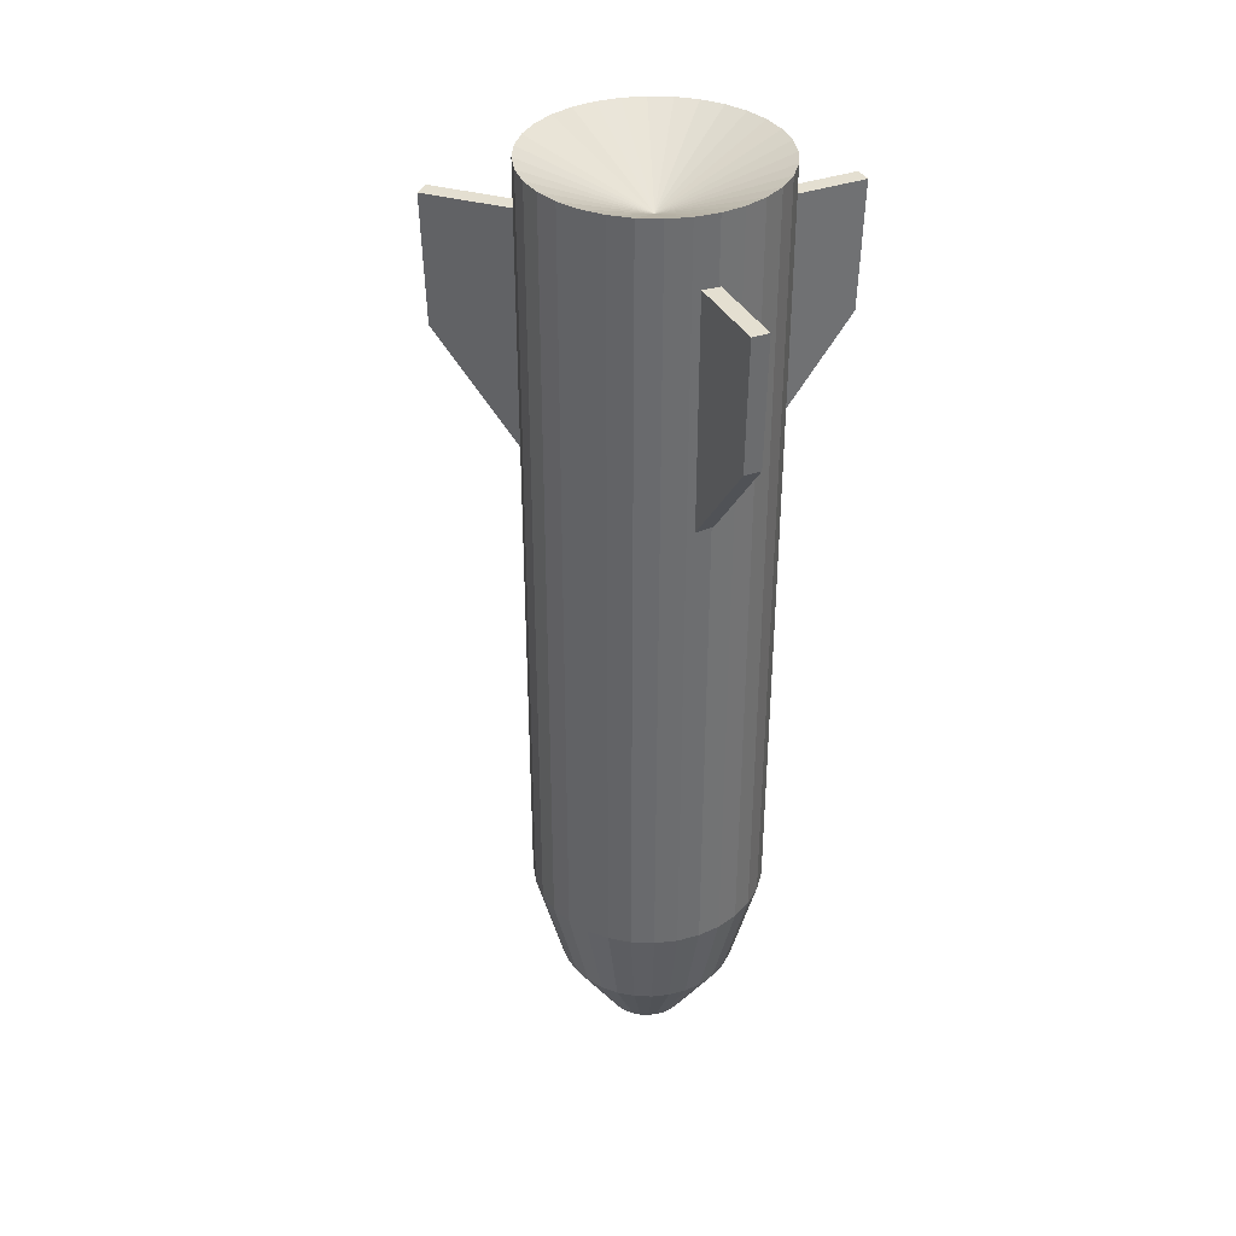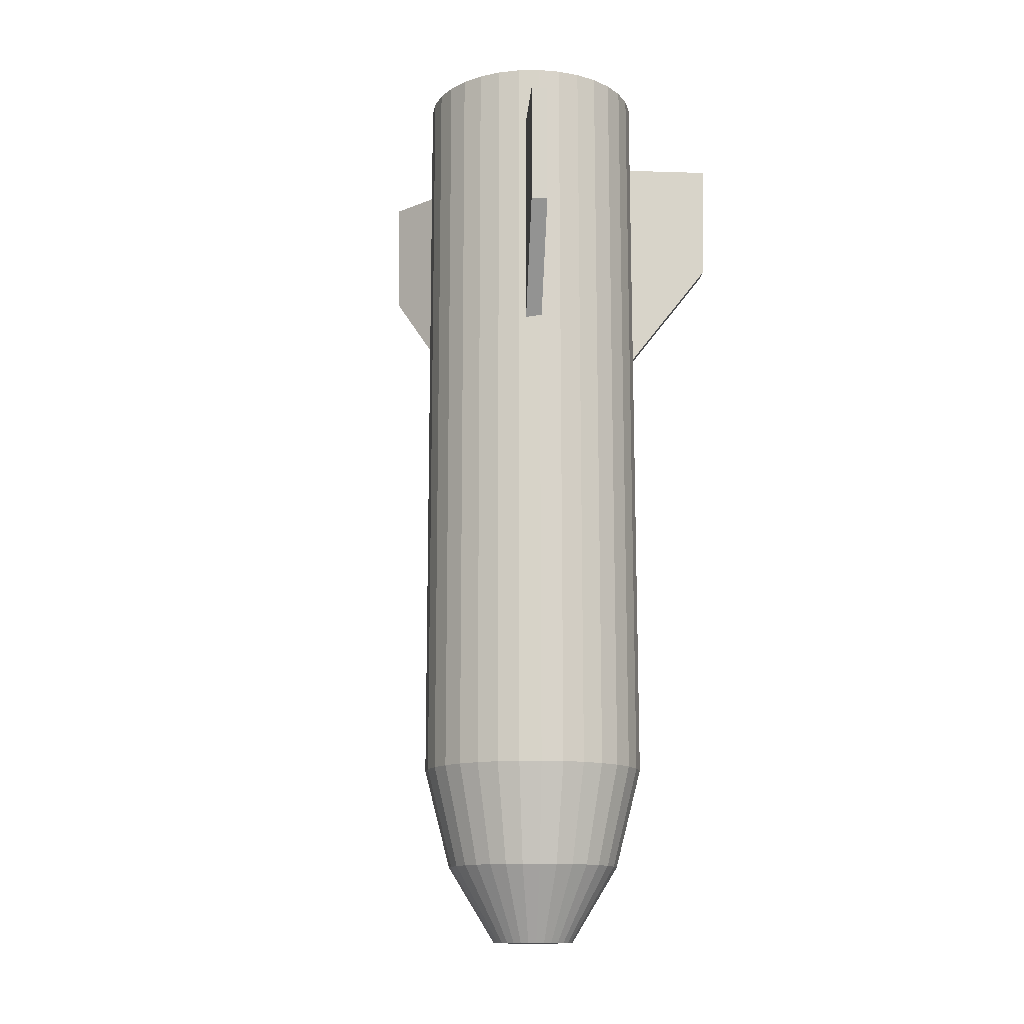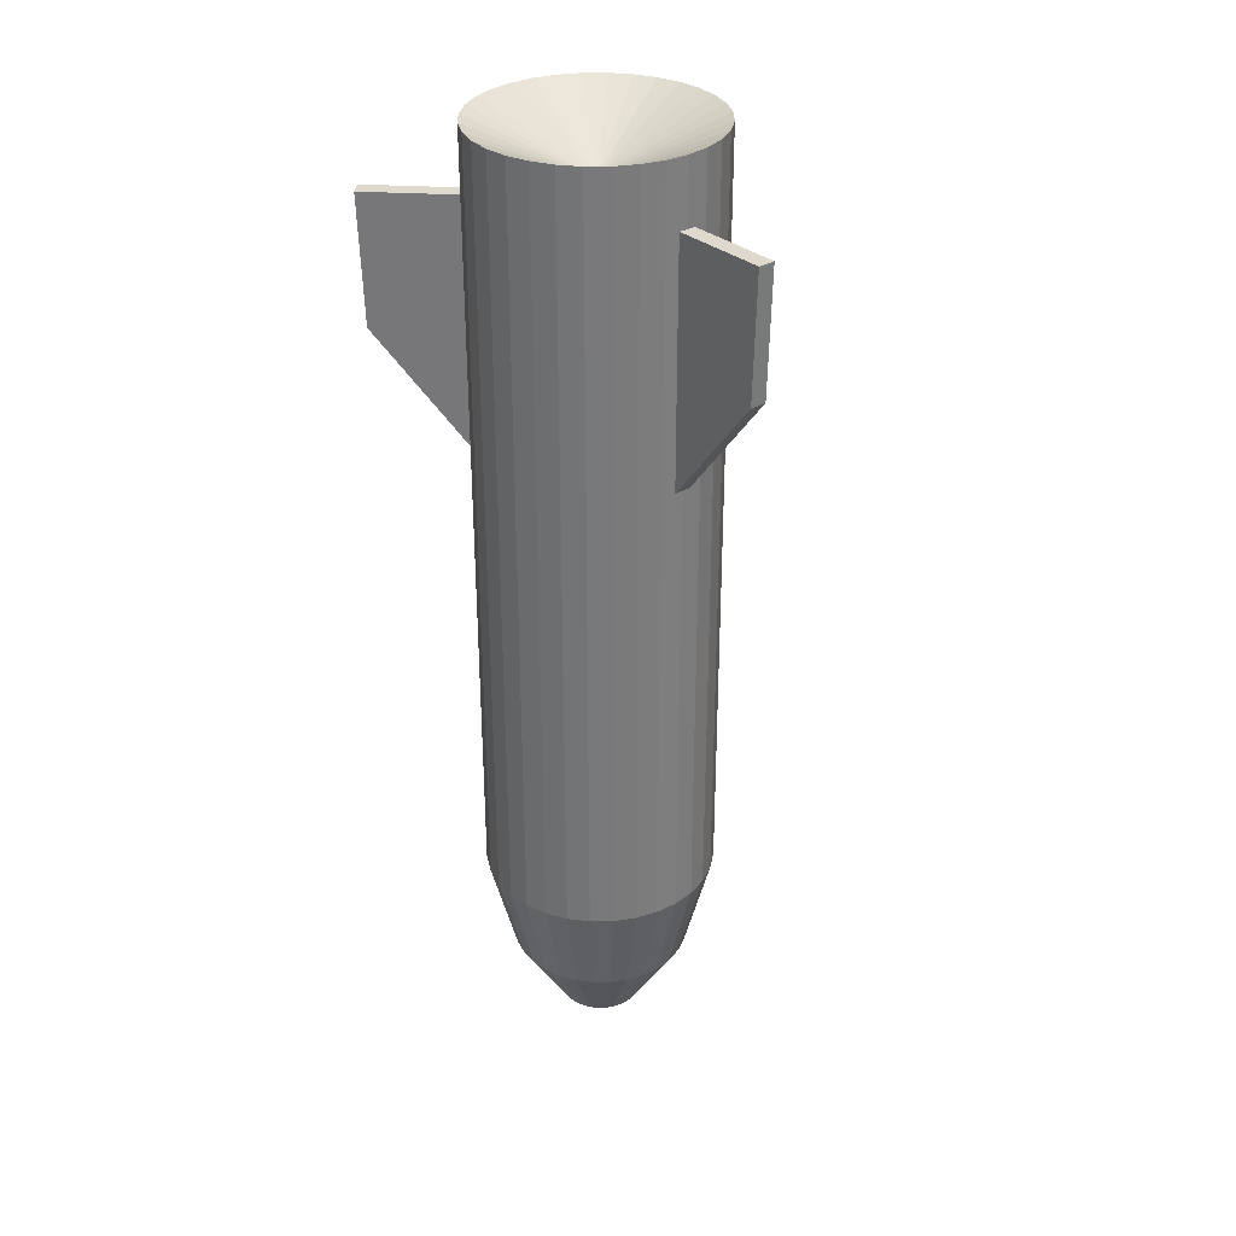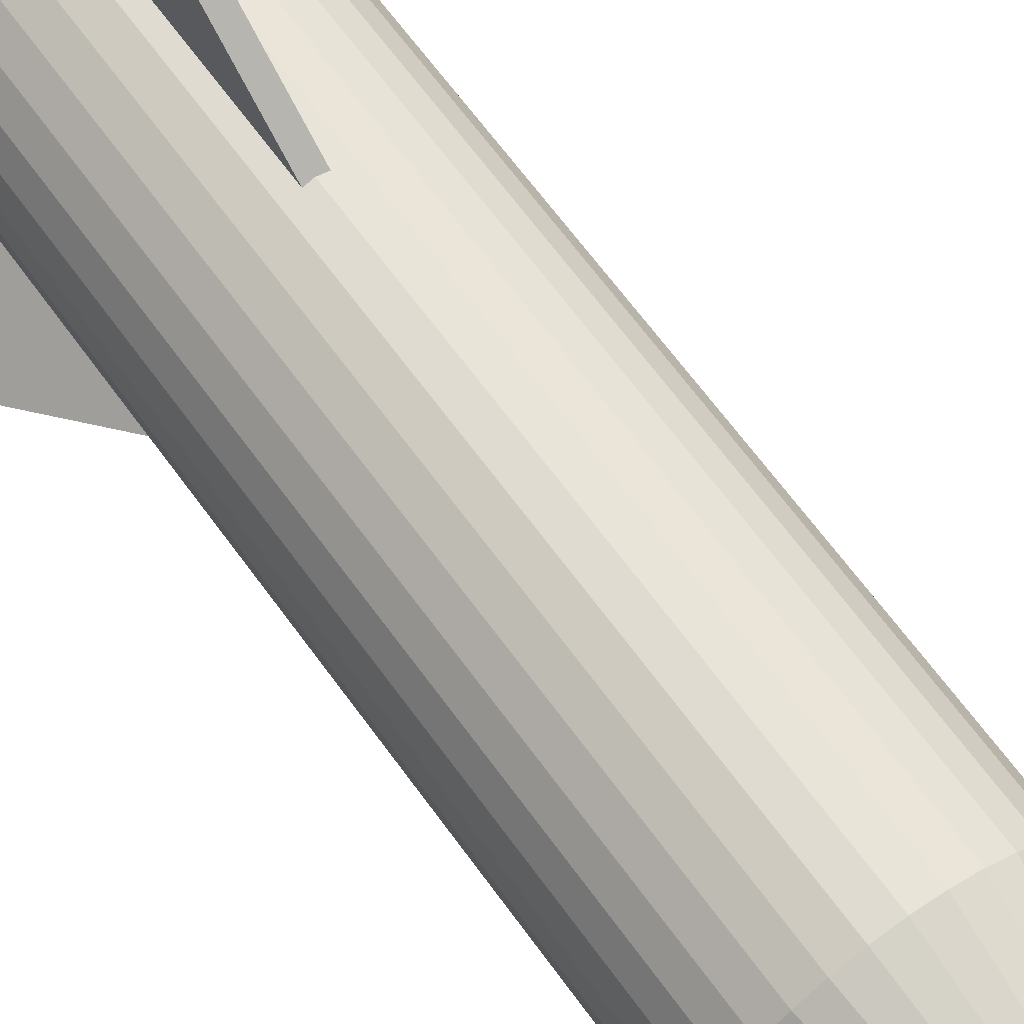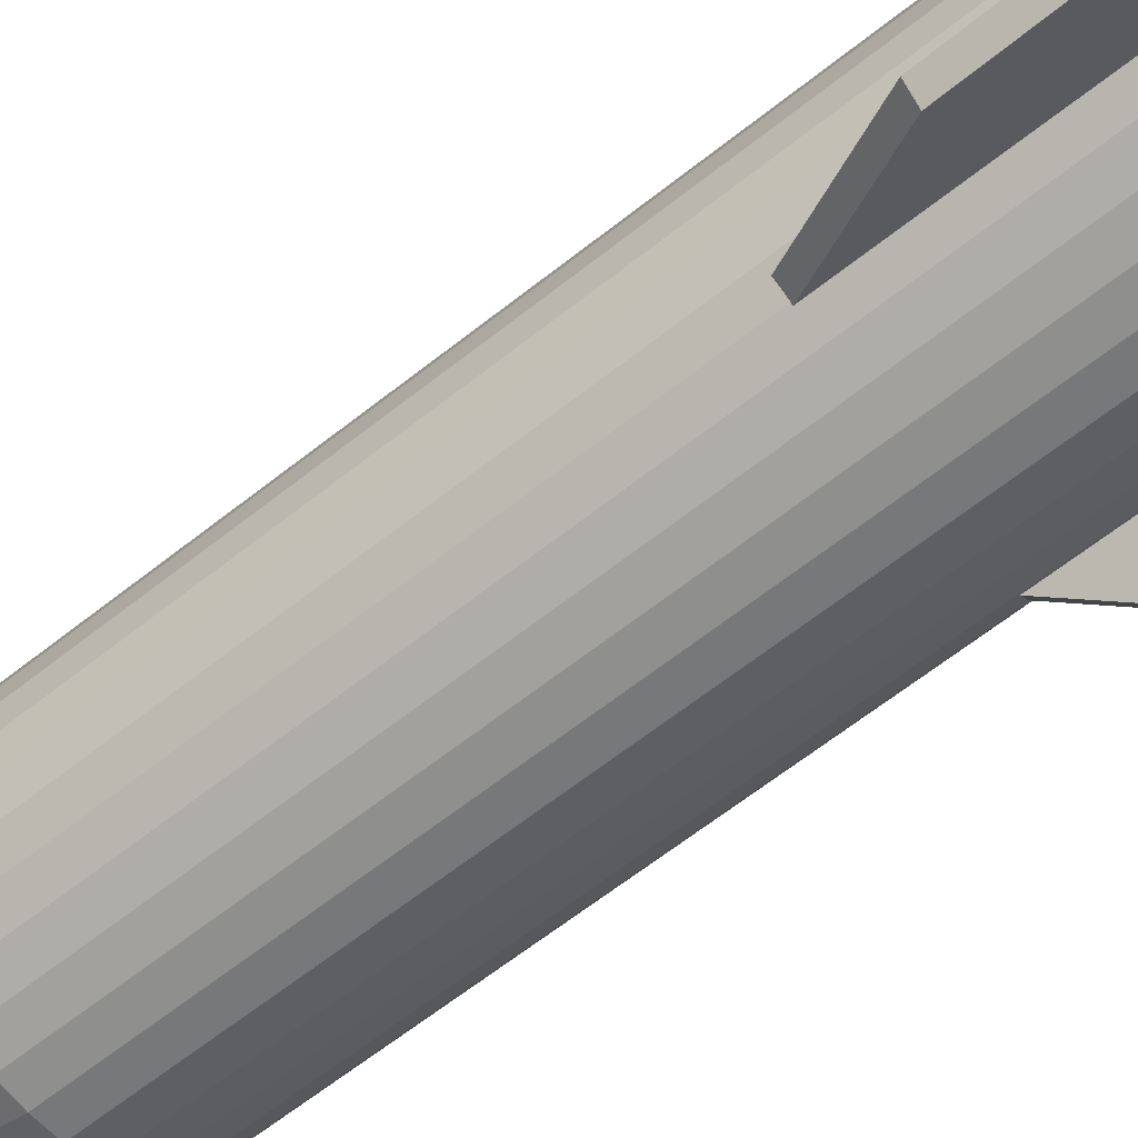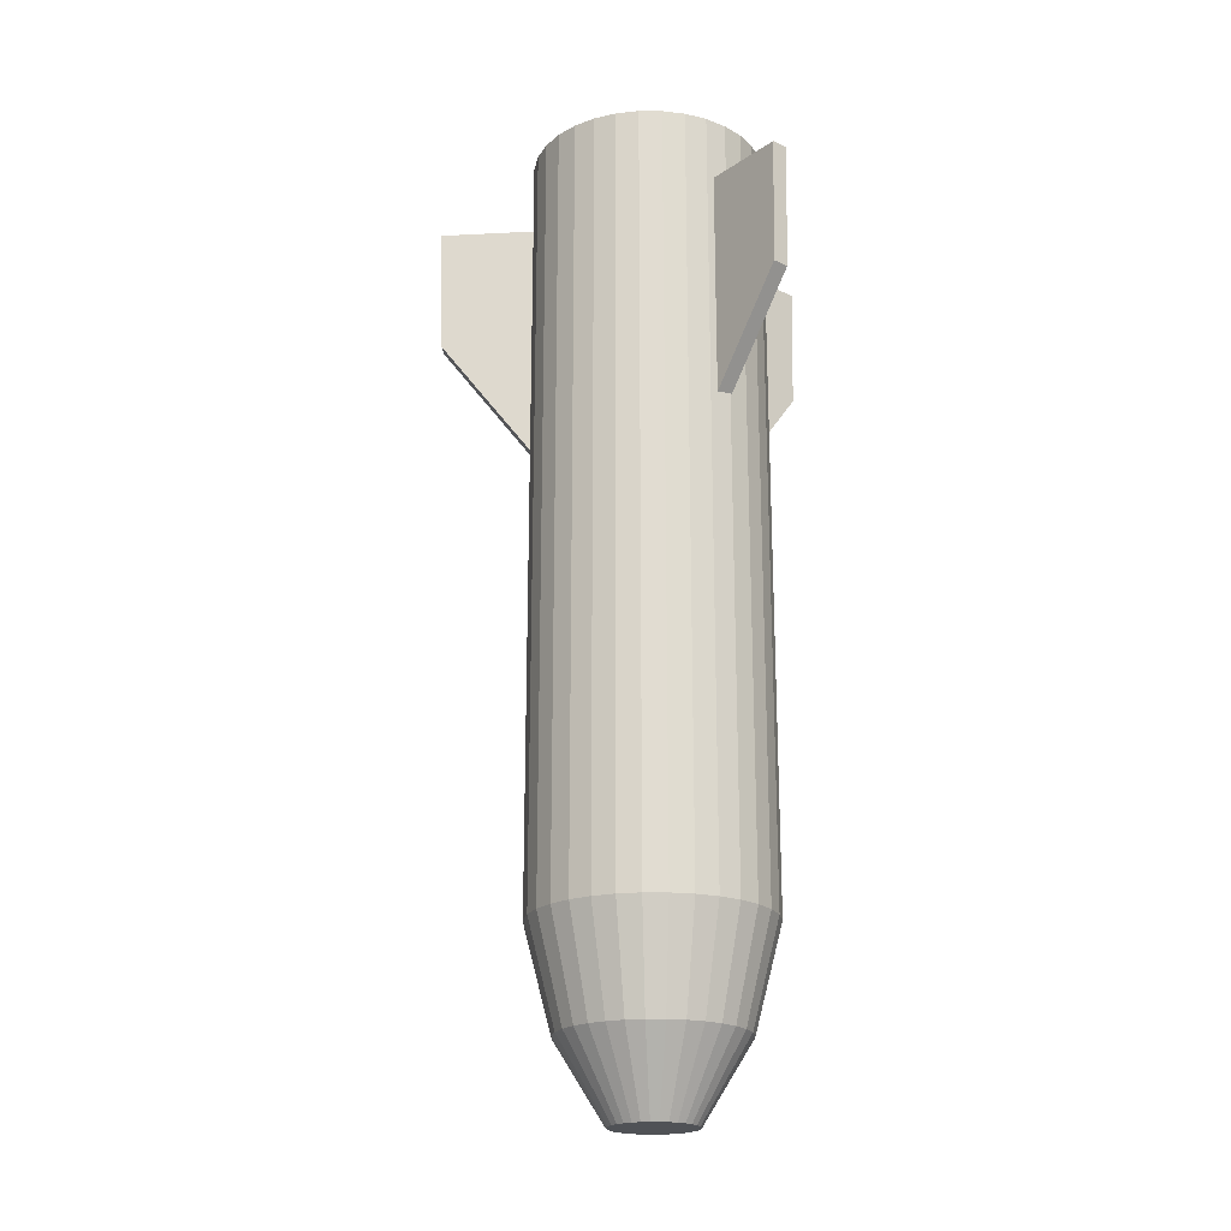
<metadata>
{"format":"obj","ext":"obj","renderer":"f3d","projection":"perspective","resolution":1024,"background":"white","views":[{"elev":36.6,"azim":-70.1,"up":"+Z"},{"elev":-14.0,"azim":-48.9,"up":"+Z"},{"elev":32.2,"azim":139.6,"up":"+Z"},{"elev":64.6,"azim":144.3,"up":"+Y"},{"elev":-61.4,"azim":-50.7,"up":"+Y"},{"elev":-20.8,"azim":-84.8,"up":"+Z"}]}
</metadata>
<code>
v -0.02171 0.2781 0.8347
v -0.02171 0.5419 0.8347
v -0.02171 0.2176 0.09898
v -0.02171 0.5329 0.5085
v 0.02171 0.2781 0.8347
v 0.02171 0.5419 0.8347
v 0.02171 0.2176 0.09898
v 0.02171 0.5329 0.5085
f 4 3 1
f 8 7 3
f 8 6 5
f 2 1 5
f 3 7 5
f 8 4 2
f 2 4 1
f 4 8 3
f 7 8 5
f 6 2 5
f 1 3 5
f 6 8 2
v 0 0.232 -1.264
v 0 0 0.8646
v 0 0.3 -1
v 0 0.3 1
v 0.05853 0.2942 -1
v 0.05853 0.2942 1
v 0.1148 0.2772 -1
v 0.1148 0.2772 1
v 0.1667 0.2494 -1
v 0.1667 0.2494 1
v 0.2121 0.2121 -1
v 0.2121 0.2121 1
v 0.2494 0.1667 -1
v 0.2494 0.1667 1
v 0.2772 0.1148 -1
v 0.2772 0.1148 1
v 0.2942 0.05853 -1
v 0.2942 0.05853 1
v 0.3 -0 -1
v 0.3 0 1
v 0.2942 -0.05853 -1
v 0.2942 -0.05853 1
v 0.2772 -0.1148 -1
v 0.2772 -0.1148 1
v 0.2494 -0.1667 -1
v 0.2494 -0.1667 1
v 0.2121 -0.2121 -1
v 0.2121 -0.2121 1
v 0.1667 -0.2494 -1
v 0.1667 -0.2494 1
v 0.1148 -0.2772 -1
v 0.1148 -0.2772 1
v 0.05853 -0.2942 -1
v 0.05853 -0.2942 1
v -0 -0.3 -1
v -0 -0.3 1
v -0.05853 -0.2942 -1
v -0.05853 -0.2942 1
v -0.1148 -0.2772 -1
v -0.1148 -0.2772 1
v -0.1667 -0.2494 -1
v -0.1667 -0.2494 1
v -0.2121 -0.2121 -1
v -0.2121 -0.2121 1
v -0.2494 -0.1667 -1
v -0.2494 -0.1667 1
v -0.2772 -0.1148 -1
v -0.2772 -0.1148 1
v -0.2942 -0.05853 -1
v -0.2942 -0.05853 1
v -0.3 0 -1
v -0.3 0 1
v -0.2942 0.05853 -1
v -0.2942 0.05853 1
v -0.2772 0.1148 -1
v -0.2772 0.1148 1
v -0.2494 0.1667 -1
v -0.2494 0.1667 1
v -0.2121 0.2121 -1
v -0.2121 0.2121 1
v -0.1667 0.2494 -1
v -0.1667 0.2494 1
v -0.1148 0.2772 -1
v -0.1148 0.2772 1
v -0.05853 0.2942 -1
v -0.05853 0.2942 1
v 0.04527 0.2276 -1.264
v 0.0888 0.2144 -1.264
v 0.1289 0.1929 -1.264
v 0.1641 0.1641 -1.264
v 0.1929 0.1289 -1.264
v 0.2144 0.0888 -1.264
v 0.2276 0.04527 -1.264
v 0.232 -0 -1.264
v 0.2276 -0.04527 -1.264
v 0.2144 -0.0888 -1.264
v 0.1929 -0.1289 -1.264
v 0.1641 -0.1641 -1.264
v 0.1289 -0.1929 -1.264
v 0.0888 -0.2144 -1.264
v 0.04527 -0.2276 -1.264
v 0 -0.232 -1.264
v -0.04527 -0.2276 -1.264
v -0.0888 -0.2144 -1.264
v -0.1289 -0.1929 -1.264
v -0.1641 -0.1641 -1.264
v -0.1929 -0.1289 -1.264
v -0.2144 -0.0888 -1.264
v -0.2276 -0.04527 -1.264
v -0.232 0 -1.264
v -0.2276 0.04527 -1.264
v -0.2144 0.0888 -1.264
v -0.1929 0.1289 -1.264
v -0.1641 0.1641 -1.264
v -0.1289 0.1929 -1.264
v -0.0888 0.2144 -1.264
v -0.04527 0.2276 -1.264
v -0.021 0.1056 -1.466
v 0 0.1076 -1.466
v -0.04119 0.09945 -1.466
v -0.0598 0.0895 -1.466
v -0.07611 0.07611 -1.466
v -0.0895 0.0598 -1.466
v -0.09945 0.04119 -1.466
v -0.1056 0.021 -1.466
v -0.1076 0 -1.466
v -0.1056 -0.021 -1.466
v -0.09945 -0.04119 -1.466
v -0.0895 -0.0598 -1.466
v -0.07611 -0.07611 -1.466
v -0.0598 -0.0895 -1.466
v -0.04119 -0.09945 -1.466
v -0.021 -0.1056 -1.466
v 0 -0.1076 -1.466
v 0.021 -0.1056 -1.466
v 0.04119 -0.09945 -1.466
v 0.0598 -0.0895 -1.466
v 0.07611 -0.07611 -1.466
v 0.0895 -0.0598 -1.466
v 0.09945 -0.04119 -1.466
v 0.1056 -0.021 -1.466
v 0.1076 -0 -1.466
v 0.1056 0.021 -1.466
v 0.09945 0.04119 -1.466
v 0.0895 0.0598 -1.466
v 0.07611 0.07611 -1.466
v 0.0598 0.0895 -1.466
v 0.04119 0.09945 -1.466
v 0.021 0.1056 -1.466
f 31 84 83
f 10 14 12
f 12 14 13
f 15 76 75
f 10 16 14
f 14 16 15
f 63 100 99
f 10 18 16
f 16 18 17
f 25 81 80
f 10 20 18
f 18 20 19
f 41 89 88
f 10 22 20
f 20 22 21
f 57 97 96
f 10 24 22
f 22 24 23
f 71 73 105
f 10 26 24
f 24 26 25
f 19 78 77
f 10 28 26
f 26 28 27
f 33 35 86
f 10 30 28
f 28 30 29
f 51 94 93
f 10 32 30
f 30 32 31
f 67 102 101
f 10 34 32
f 32 34 33
f 29 83 82
f 10 36 34
f 34 36 35
f 45 91 90
f 10 38 36
f 36 38 37
f 61 99 98
f 10 40 38
f 38 40 39
f 23 80 79
f 10 42 40
f 40 42 41
f 13 75 9
f 10 44 42
f 42 44 43
f 39 88 87
f 10 46 44
f 44 46 45
f 53 55 96
f 10 48 46
f 46 48 47
f 71 104 103
f 10 50 48
f 48 50 49
f 17 77 76
f 10 52 50
f 50 52 51
f 31 33 85
f 10 54 52
f 52 54 53
f 49 93 92
f 10 56 54
f 54 56 55
f 65 101 100
f 10 58 56
f 56 58 57
f 27 82 81
f 10 60 58
f 58 60 59
f 41 43 90
f 10 62 60
f 60 62 61
f 59 98 97
f 10 64 62
f 62 64 63
f 21 79 78
f 10 66 64
f 64 66 65
f 11 9 105
f 10 68 66
f 66 68 67
f 35 37 87
f 10 70 68
f 68 70 69
f 53 95 94
f 10 72 70
f 70 72 71
f 82 130 131
f 10 74 72
f 72 74 73
f 47 92 91
f 10 12 74
f 74 12 11
f 69 103 102
f 123 115 131
f 90 122 123
f 97 98 114
f 79 133 134
f 87 125 126
f 95 117 118
f 102 103 109
f 105 9 107
f 76 136 137
f 84 128 129
f 105 106 108
f 92 120 121
f 99 100 112
f 81 131 132
f 89 123 124
f 97 115 116
f 78 134 135
f 86 126 127
f 93 94 118
f 102 110 111
f 75 137 107
f 83 129 130
f 91 121 122
f 99 113 114
f 80 132 133
f 88 124 125
f 96 116 117
f 104 108 109
f 77 135 136
f 85 127 128
f 93 119 120
f 101 111 112
f 29 31 83
f 11 12 13
f 13 15 75
f 13 14 15
f 61 63 99
f 15 16 17
f 23 25 80
f 17 18 19
f 39 41 88
f 19 20 21
f 55 57 96
f 21 22 23
f 104 71 105
f 23 24 25
f 17 19 77
f 25 26 27
f 85 33 86
f 27 28 29
f 49 51 93
f 29 30 31
f 65 67 101
f 31 32 33
f 27 29 82
f 33 34 35
f 43 45 90
f 35 36 37
f 59 61 98
f 37 38 39
f 21 23 79
f 39 40 41
f 11 13 9
f 41 42 43
f 37 39 87
f 43 44 45
f 95 53 96
f 45 46 47
f 69 71 103
f 47 48 49
f 15 17 76
f 49 50 51
f 84 31 85
f 51 52 53
f 47 49 92
f 53 54 55
f 63 65 100
f 55 56 57
f 25 27 81
f 57 58 59
f 89 41 90
f 59 60 61
f 57 59 97
f 61 62 63
f 19 21 78
f 63 64 65
f 73 11 105
f 65 66 67
f 86 35 87
f 67 68 69
f 51 53 94
f 69 70 71
f 81 82 131
f 71 72 73
f 45 47 91
f 73 74 11
f 67 69 102
f 106 107 137
f 137 136 135
f 135 134 133
f 133 132 131
f 131 130 127
f 129 128 127
f 127 126 123
f 125 124 123
f 123 122 119
f 121 120 119
f 119 118 117
f 117 116 119
f 115 114 113
f 113 112 111
f 111 110 106
f 109 108 106
f 106 137 131
f 135 133 131
f 130 129 127
f 126 125 123
f 122 121 119
f 119 116 115
f 115 113 106
f 110 109 106
f 137 135 131
f 131 127 123
f 123 119 115
f 113 111 106
f 106 131 115
f 89 90 123
f 115 97 114
f 78 79 134
f 86 87 126
f 94 95 118
f 110 102 109
f 106 105 107
f 75 76 137
f 83 84 129
f 104 105 108
f 91 92 121
f 113 99 112
f 80 81 132
f 88 89 124
f 96 97 116
f 77 78 135
f 85 86 127
f 119 93 118
f 101 102 111
f 9 75 107
f 82 83 130
f 90 91 122
f 98 99 114
f 79 80 133
f 87 88 125
f 95 96 117
f 103 104 109
f 76 77 136
f 84 85 128
f 92 93 120
f 100 101 112
v 0.226 -0.1509 0.8347
v 0.4125 -0.3375 0.8347
v 0.1832 -0.1081 0.09898
v 0.4062 -0.3311 0.5085
v 0.1953 -0.1816 0.8347
v 0.3819 -0.3681 0.8347
v 0.1525 -0.1388 0.09898
v 0.3755 -0.3618 0.5085
f 141 140 138
f 145 144 140
f 145 143 142
f 139 138 142
f 140 144 142
f 145 141 139
f 139 141 138
f 141 145 140
f 144 145 142
f 143 139 142
f 138 140 142
f 143 145 139
v -0.1716 -0.1786 0.8347
v -0.3582 -0.3652 0.8347
v -0.1289 -0.1359 0.09898
v -0.3518 -0.3588 0.5085
v -0.2023 -0.1479 0.8347
v -0.3889 -0.3345 0.8347
v -0.1596 -0.1052 0.09898
v -0.3825 -0.3281 0.5085
f 149 148 146
f 153 152 148
f 153 151 150
f 147 146 150
f 148 152 150
f 153 149 147
f 147 149 146
f 149 153 148
f 152 153 150
f 151 147 150
f 146 148 150
f 151 153 147

</code>
